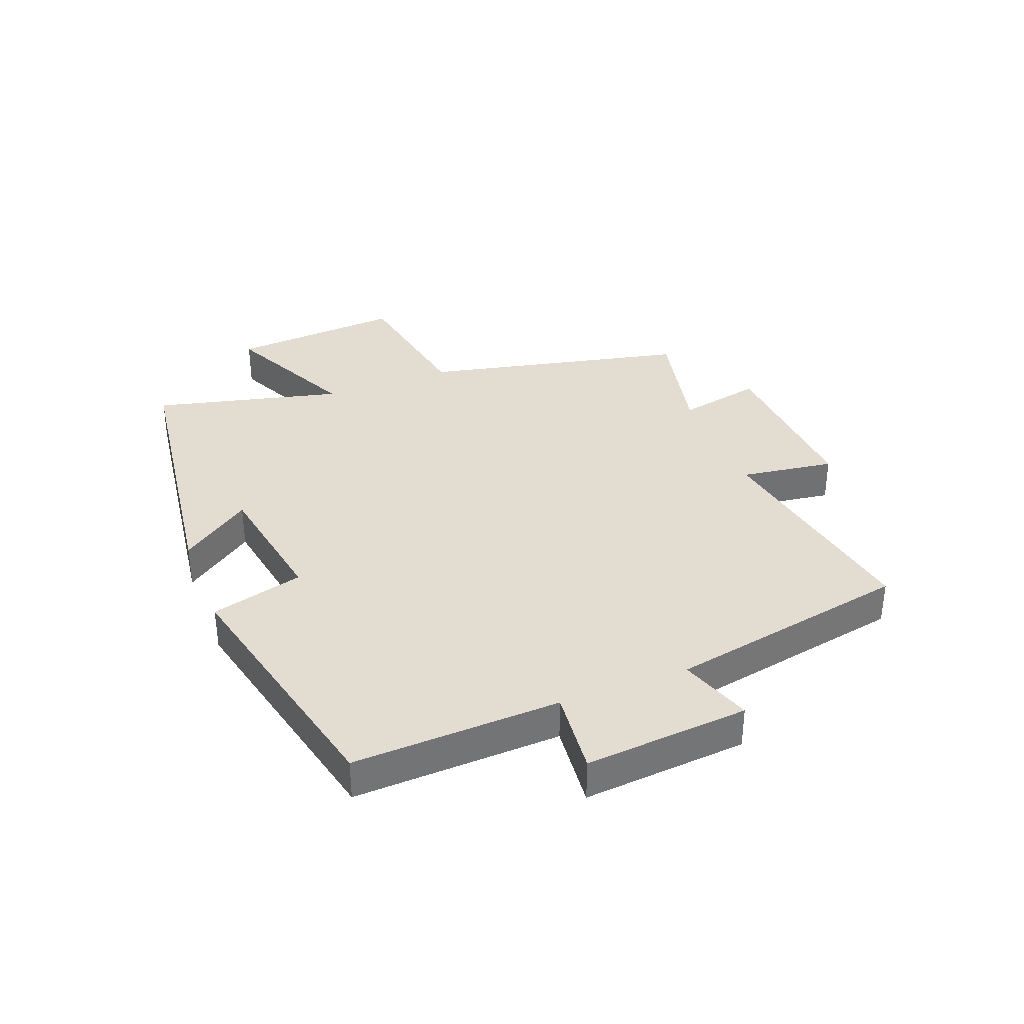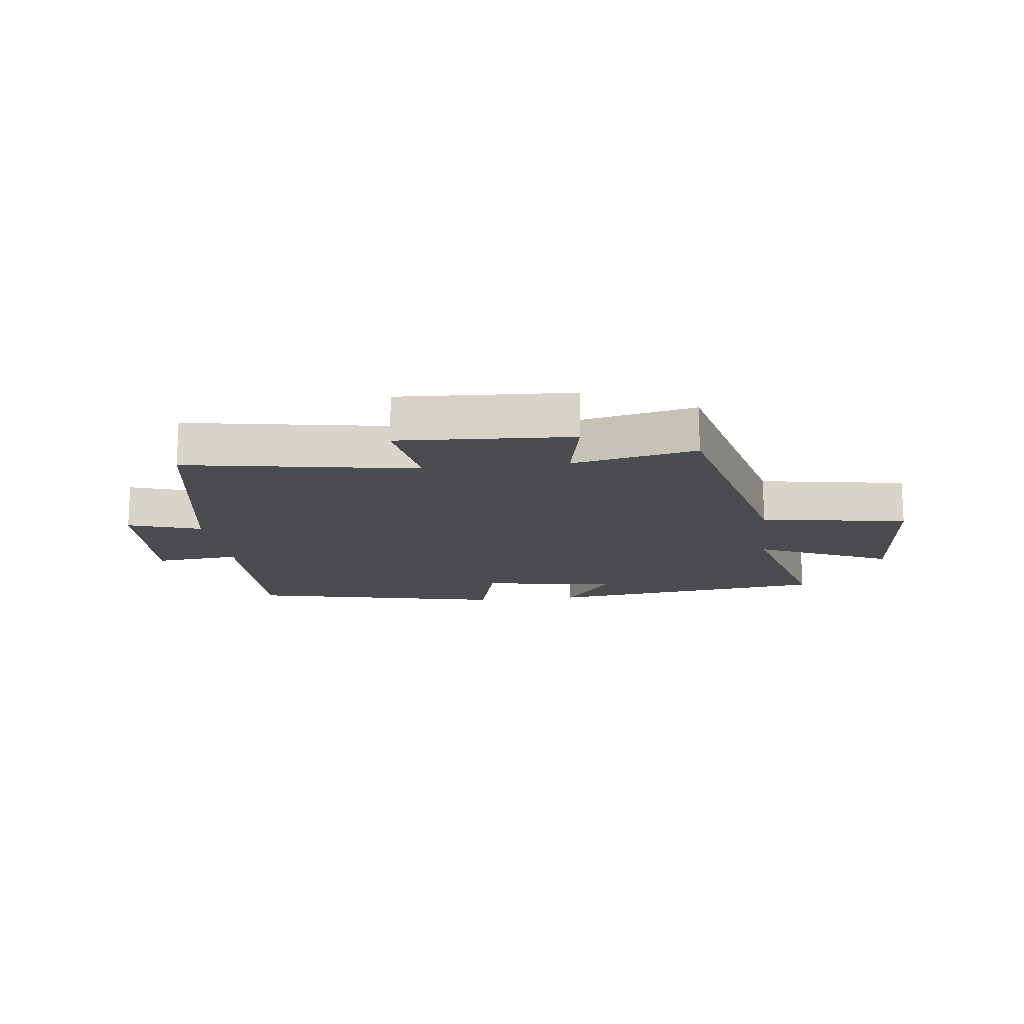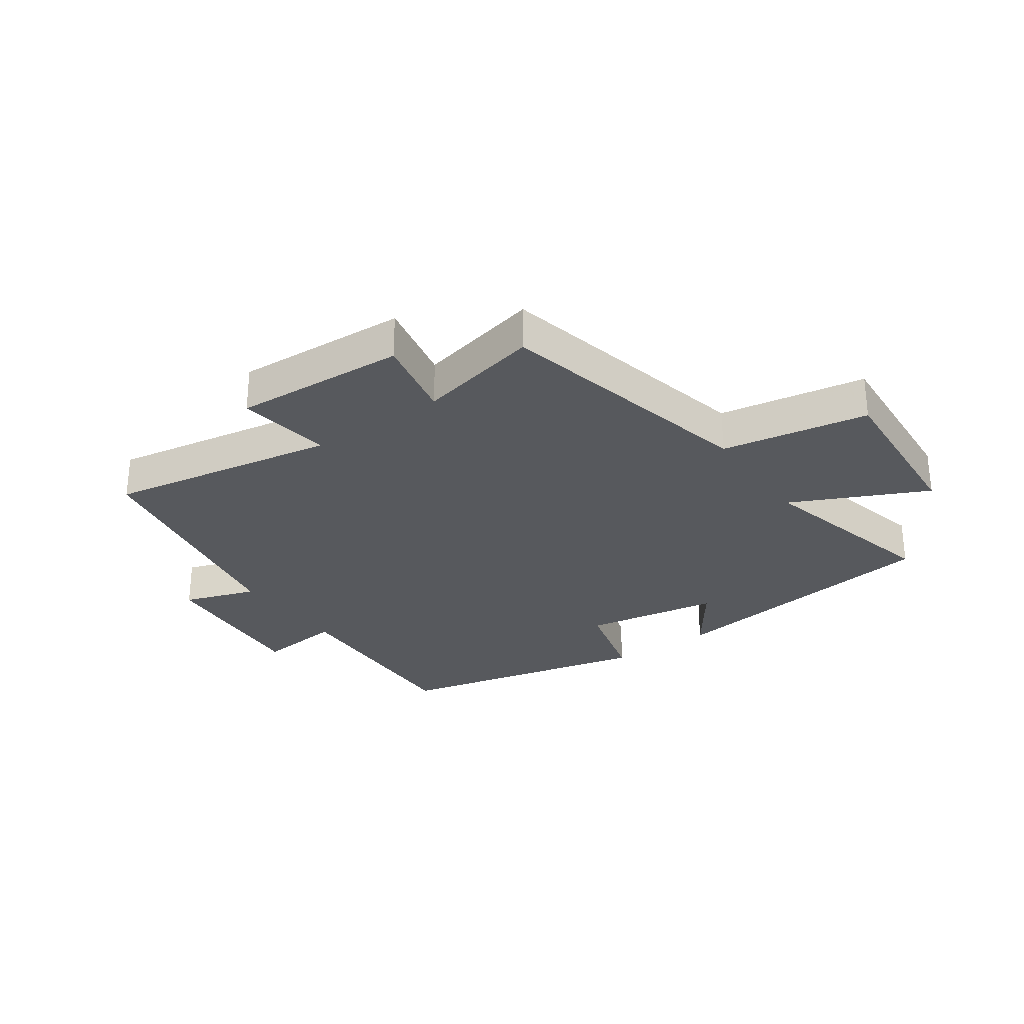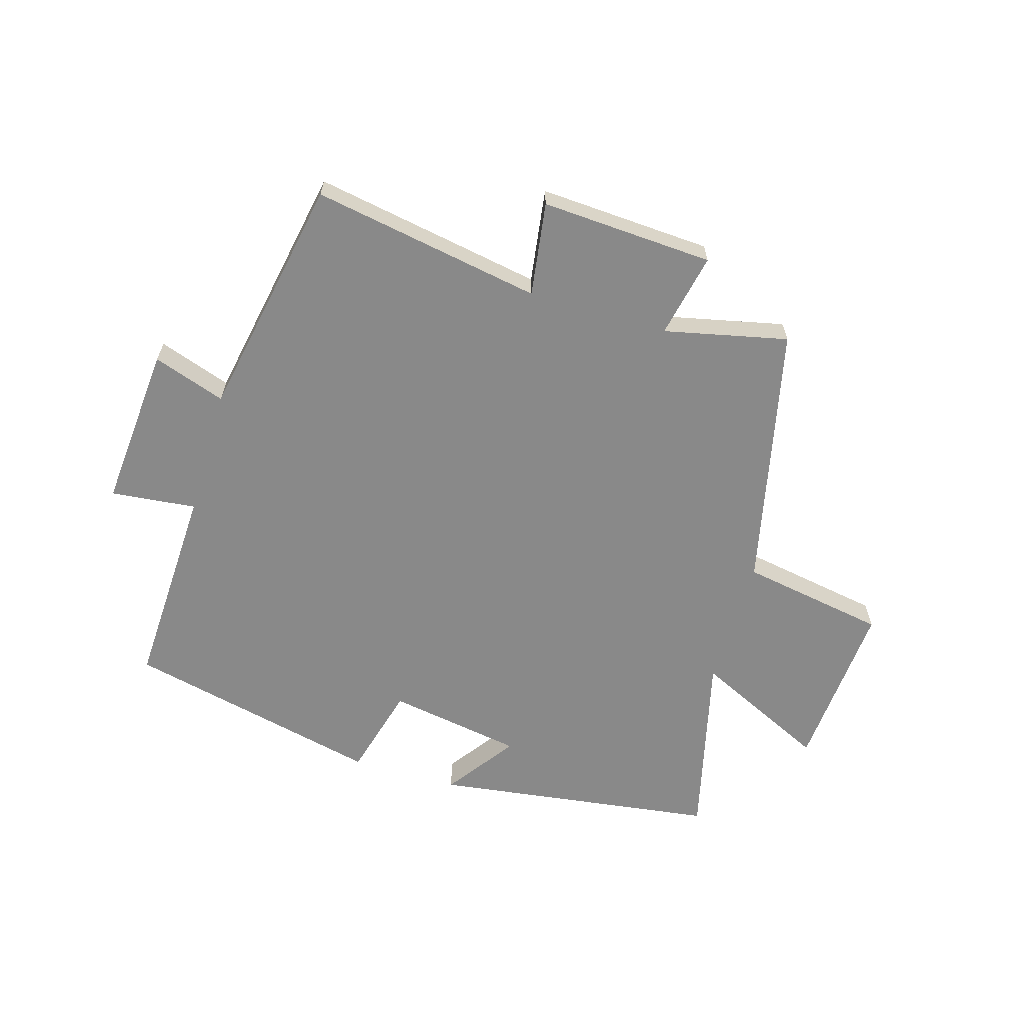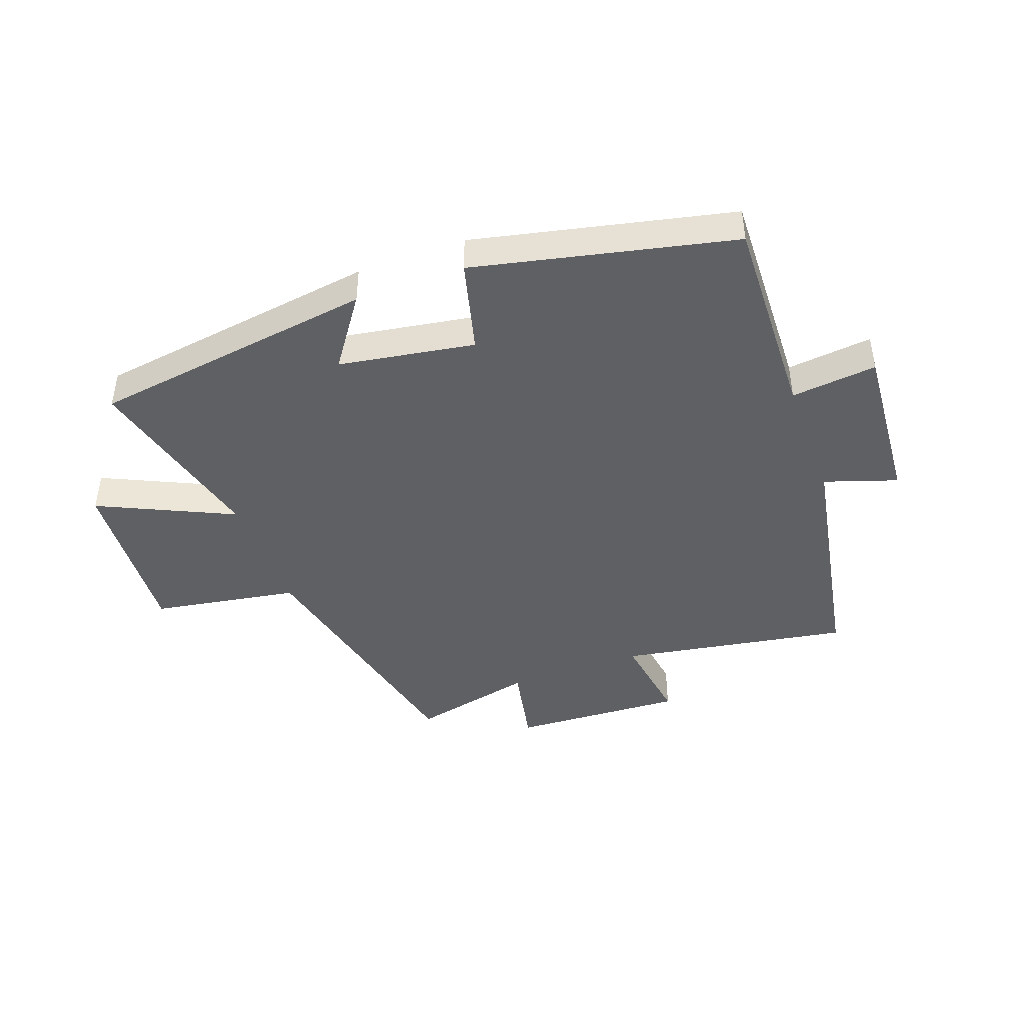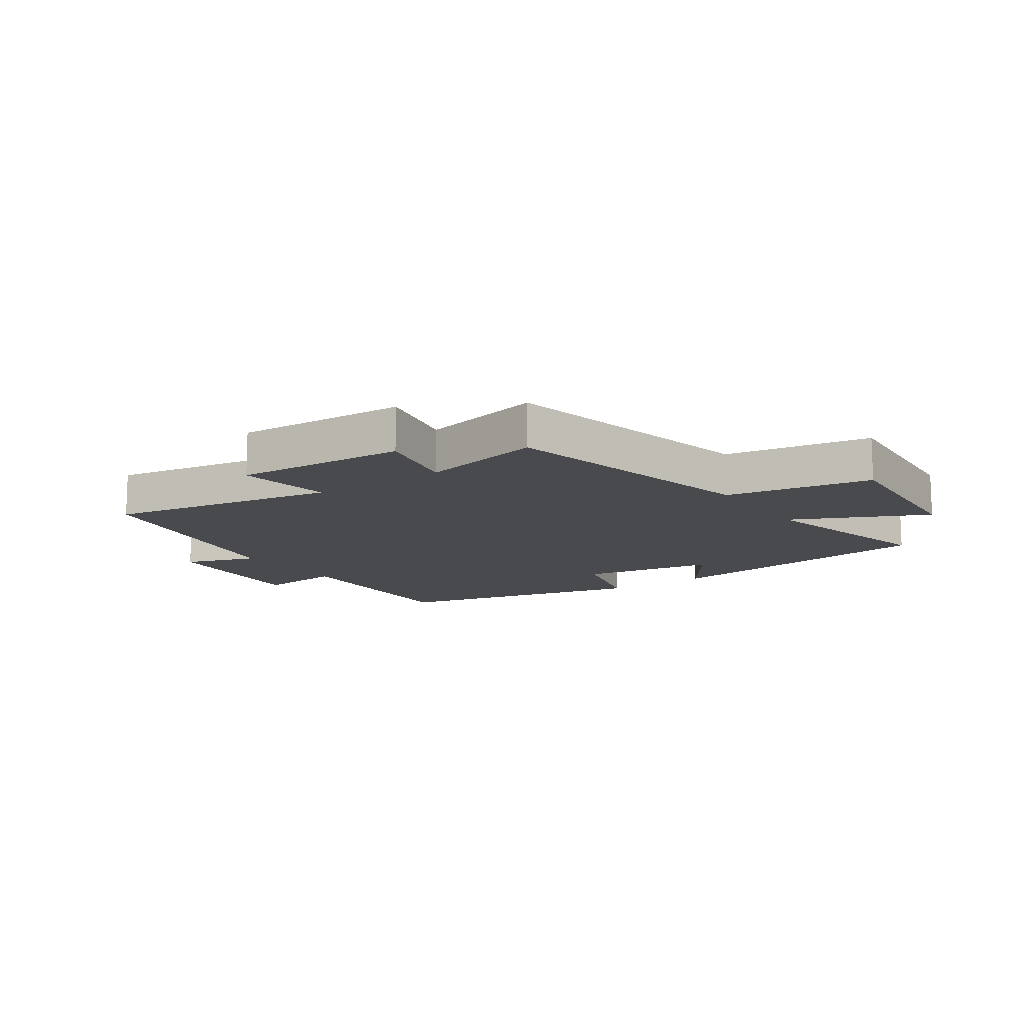
<metadata>
{"format":"obj","ext":"obj","renderer":"f3d","projection":"perspective","resolution":1024,"background":"white","views":[{"elev":35.3,"azim":-111.3,"up":"+Y"},{"elev":-14.7,"azim":7.1,"up":"+Y"},{"elev":-29.0,"azim":35.2,"up":"+Y"},{"elev":-63.1,"azim":-16.6,"up":"+Y"},{"elev":-43.9,"azim":-159.7,"up":"+Y"},{"elev":-13.0,"azim":34.6,"up":"+Y"}]}
</metadata>
<code>
v 0.401 0.07 0.546
v 0.5 0.07 0.104
v 0.744 0.07 0.062
v 0.724 0.07 -0.226
v 0.5 0.07 -0.12
v 0.577 0.07 -0.434
v 0.101 0.07 -0.5
v 0.184 0.07 -0.383
v -0.042 0.07 -0.345
v -0.083 0.07 -0.5
v -0.513 0.07 -0.402
v -0.5 0.07 -0.056
v -0.643 0.07 -0.071
v -0.621 0.07 0.203
v -0.5 0.07 0.162
v -0.424 0.07 0.567
v -0.041 0.07 0.5
v -0.064 0.07 0.657
v 0.224 0.07 0.641
v 0.195 0.07 0.5
v 0.401 0 0.546
v 0.5 0 0.104
v 0.744 0 0.062
v 0.724 0 -0.226
v 0.5 0 -0.12
v 0.577 0 -0.434
v 0.101 0 -0.5
v 0.184 0 -0.383
v -0.042 0 -0.345
v -0.083 0 -0.5
v -0.513 0 -0.402
v -0.5 0 -0.056
v -0.643 0 -0.071
v -0.621 0 0.203
v -0.5 0 0.162
v -0.424 0 0.567
v -0.041 0 0.5
v -0.064 0 0.657
v 0.224 0 0.641
v 0.195 0 0.5
f 17 18 19 20
f 15 16 17
f 15 17 20
f 12 13 14 15
f 20 1 2
f 15 20 2
f 12 15 2
f 9 10 11 12
f 8 9 12 2
f 5 6 7 8
f 2 3 4 5
f 2 5 8
f 40 39 38 37
f 37 36 35
f 40 37 35
f 35 34 33 32
f 22 21 40
f 22 40 35
f 22 35 32
f 32 31 30 29
f 22 32 29 28
f 28 27 26 25
f 25 24 23 22
f 28 25 22
f 1 21 22 2
f 2 22 23 3
f 3 23 24 4
f 4 24 25 5
f 5 25 26 6
f 6 26 27 7
f 7 27 28 8
f 8 28 29 9
f 9 29 30 10
f 10 30 31 11
f 11 31 32 12
f 12 32 33 13
f 13 33 34 14
f 14 34 35 15
f 15 35 36 16
f 16 36 37 17
f 17 37 38 18
f 18 38 39 19
f 19 39 40 20
f 20 40 21 1

</code>
